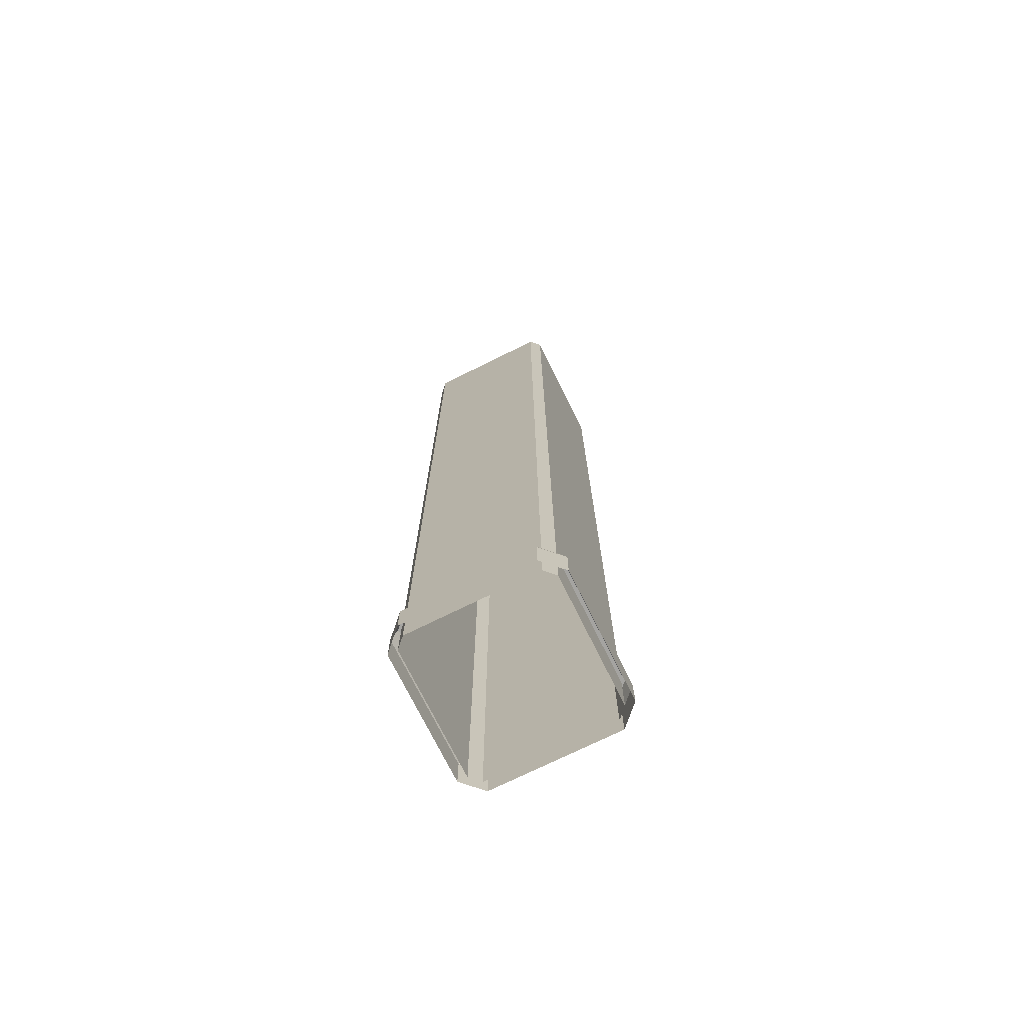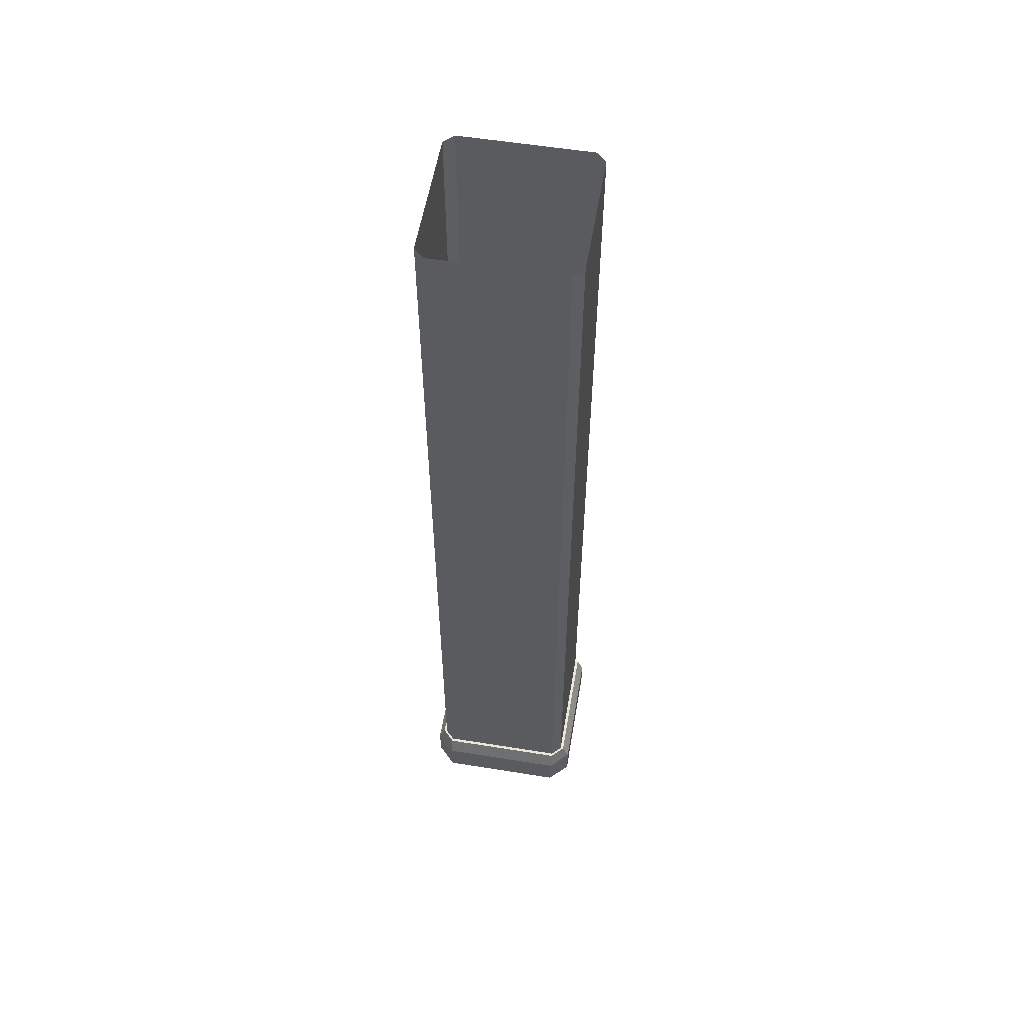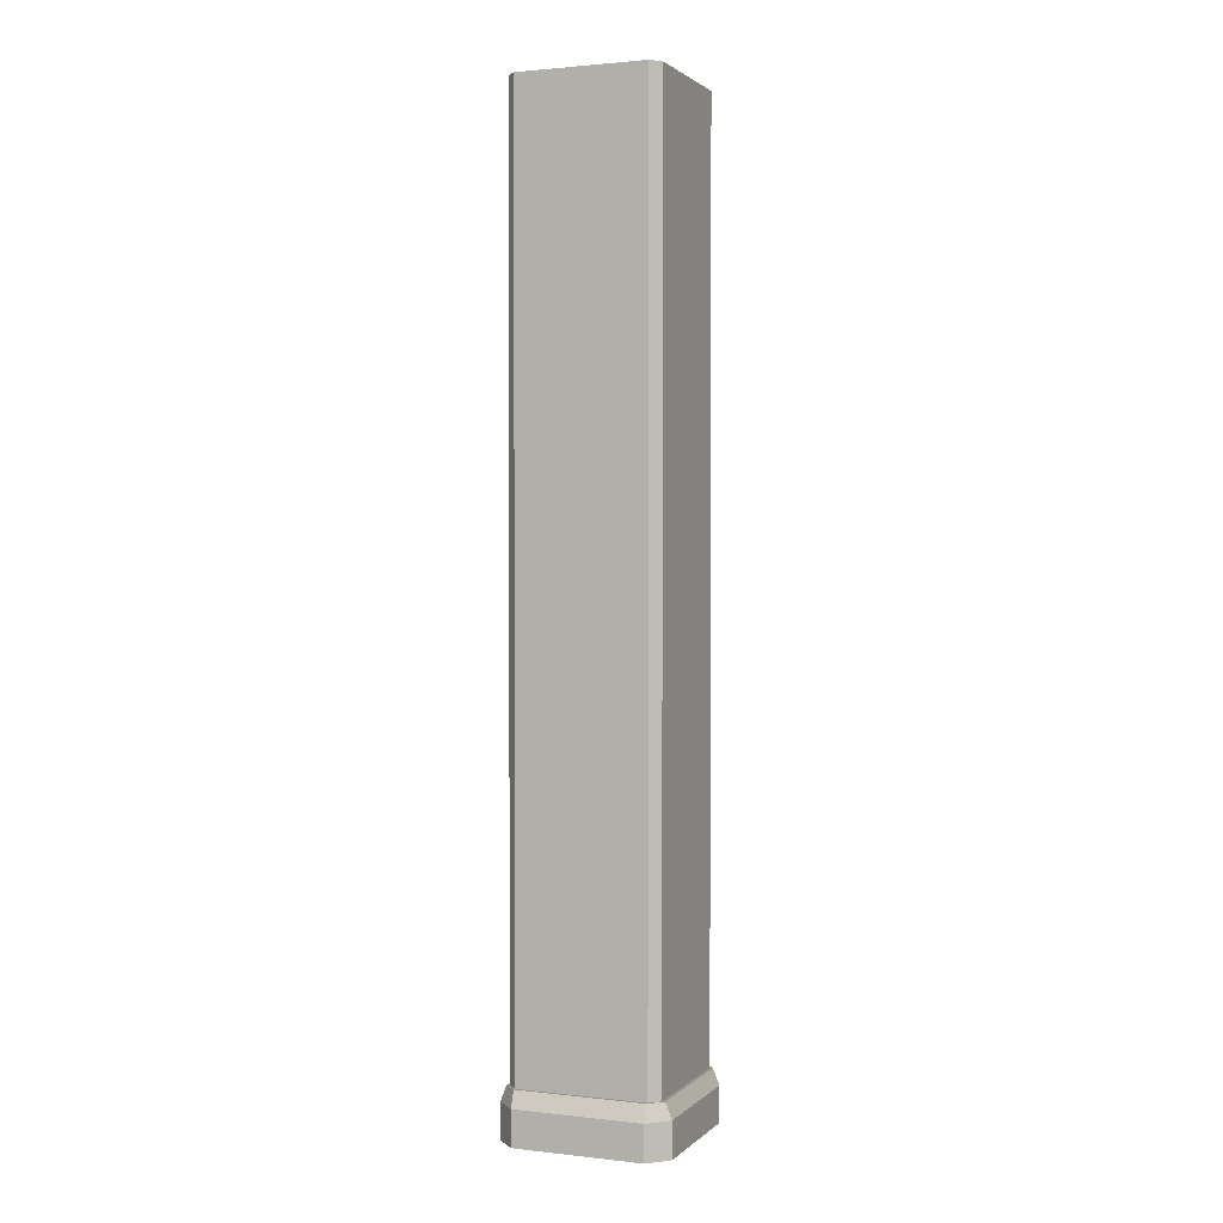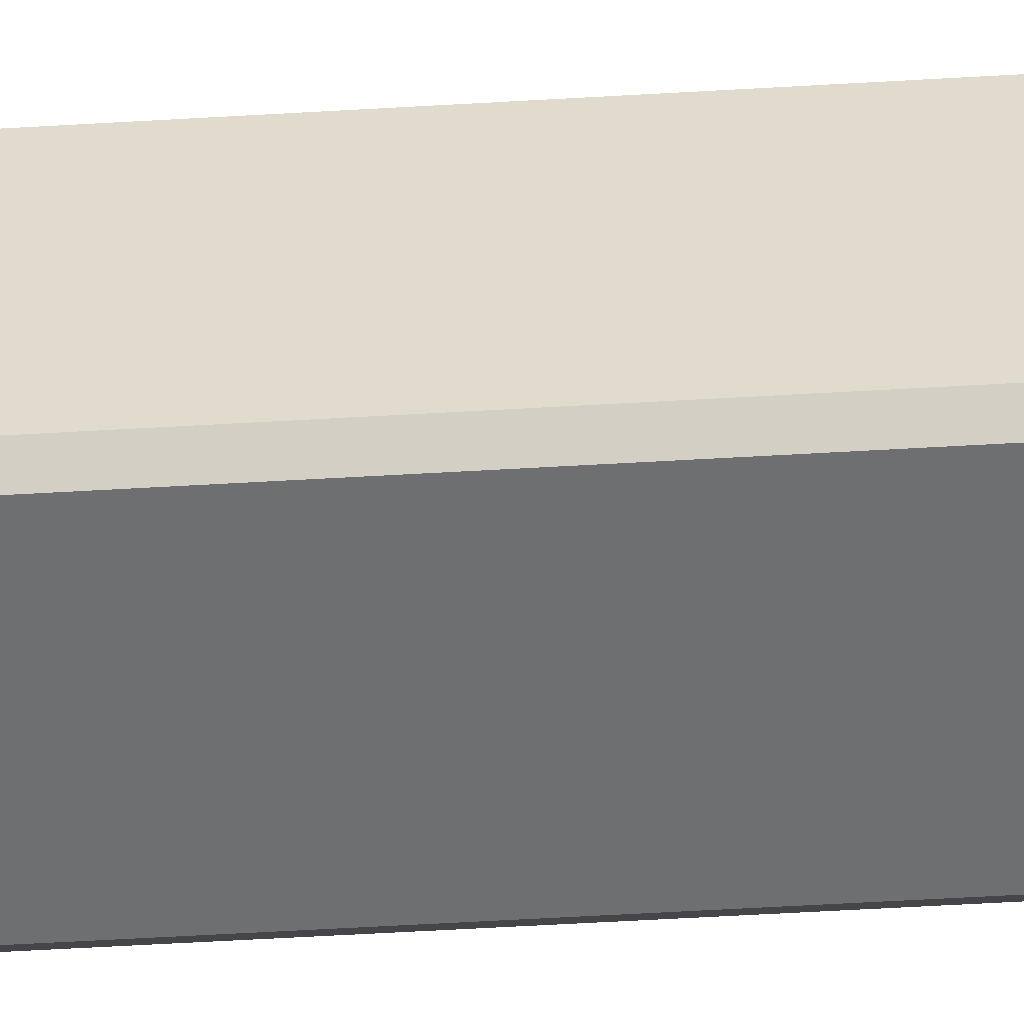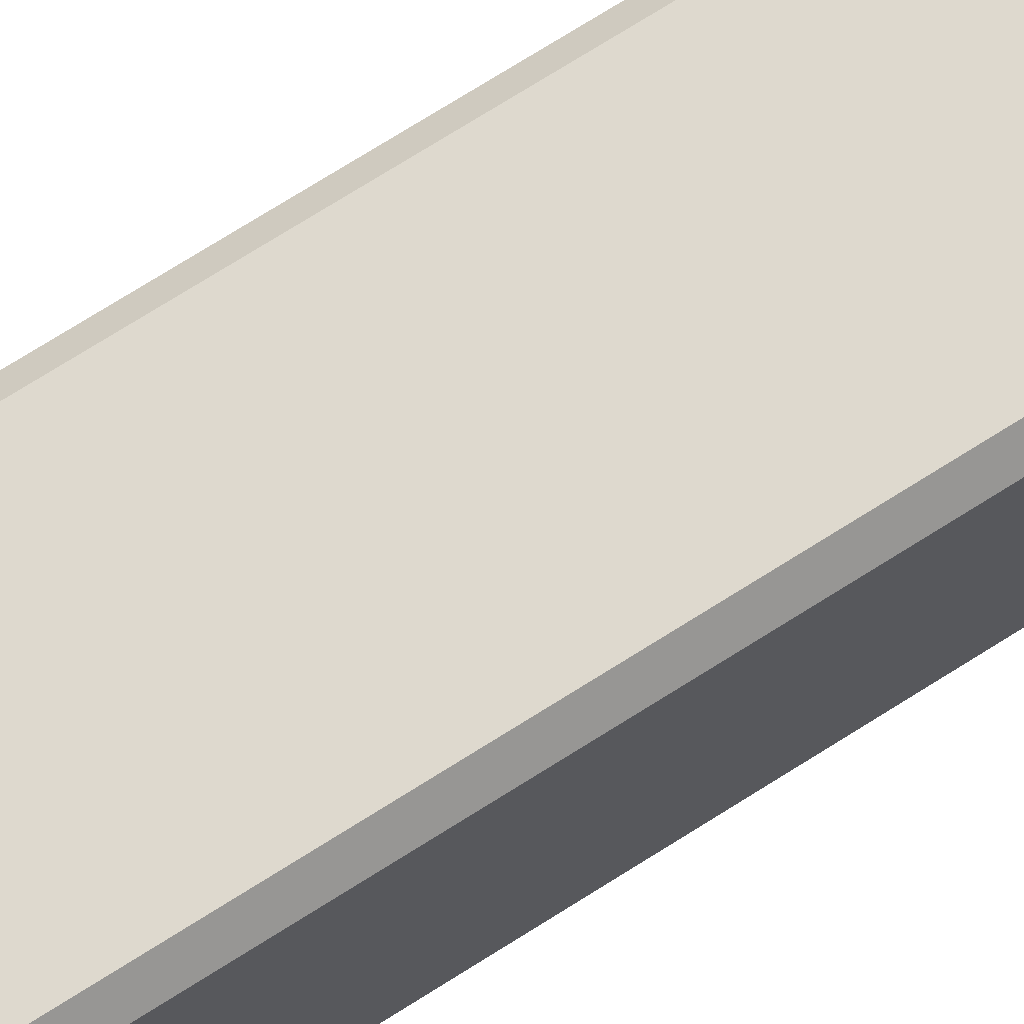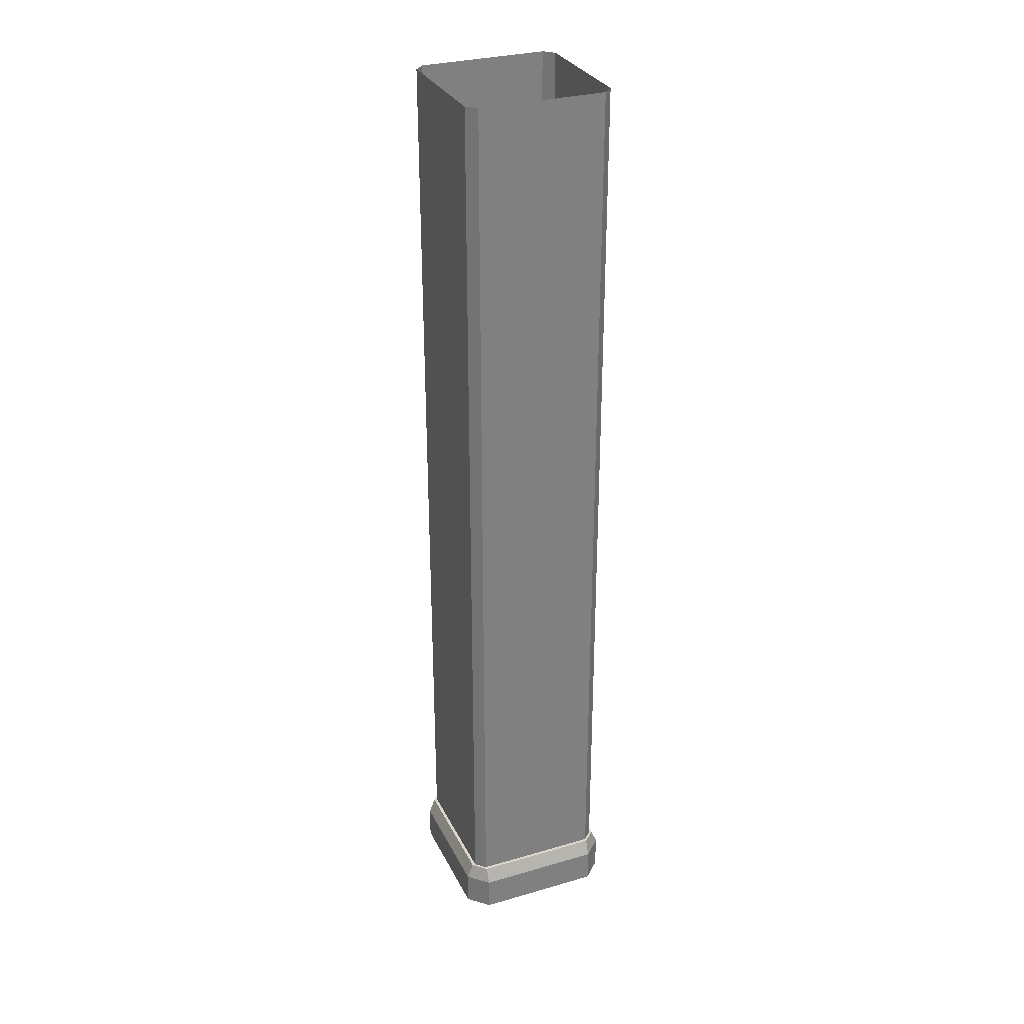
<metadata>
{"format":"obj","ext":"obj","renderer":"f3d","projection":"perspective","resolution":1024,"background":"white","views":[{"elev":-73.3,"azim":26.3,"up":"+Y"},{"elev":56.3,"azim":-80.4,"up":"+Y"},{"elev":1.8,"azim":-158.1,"up":"+Y"},{"elev":-54.6,"azim":-86.4,"up":"+Z"},{"elev":71.5,"azim":-122.5,"up":"+Z"},{"elev":30.5,"azim":157.3,"up":"+Y"}]}
</metadata>
<code>
o pillar_1
v 0.2 -0 0.23
v 0.2 3 0.23
v 0.2 -0 -0.23
v 0.2 3 -0.23
v 0.23 -0 0.2
v 0.23 -0 -0.2
v 0.23 3 -0.2
v -0.2 -0 -0.23
v -0.2 3 -0.23
v -0.2 -0 0.23
v -0.2 3 0.23
v -0.23 -0 0.2
v -0.2 0.16 0.23
v -0.2 0.16 0.24
v -0.2 0.11 0.26
v -0.2 0 0.26
v -0.23 0.16 0.2
v -0.26 -0 0.2
v -0.26 0.11 0.2
v -0.24 0.16 0.2
v 0.2 0.16 0.23
v 0.2 0.16 0.24
v 0.2 0.11 0.26
v 0.2 0 0.26
v 0.26 -0 0.2
v 0.26 0.11 0.2
v 0.23 0.16 0.2
v 0.24 0.16 0.2
v 0.2 0.16 -0.23
v 0.2 0.16 -0.24
v 0.2 0.11 -0.26
v 0.2 0 -0.26
v 0.23 0.16 -0.2
v 0.26 -0 -0.2
v 0.26 0.11 -0.2
v 0.24 0.16 -0.2
v -0.2 0.16 -0.23
v -0.2 0.16 -0.24
v -0.2 0.11 -0.26
v -0.2 0 -0.26
v -0.26 -0 -0.2
v -0.26 0.11 -0.2
v -0.23 0.16 -0.2
v -0.24 0.16 -0.2
v -0.23 3 0.2
v 0.23 3 0.2
v -0.23 -0 -0.2
v -0.23 3 -0.2
f 3 8 9 4
f 3 4 7 6
f 2 1 5 46
f 10 11 45 12
f 9 8 47 48
f 10 1 2 11
f 5 6 7 46
f 47 12 45 48
f 24 23 15 16
f 22 14 15 23
f 15 19 18 16
f 39 40 41 42
f 14 20 19 15
f 22 23 26 28
f 21 22 28 27
f 21 13 14 22
f 40 39 31 32
f 38 30 31 39
f 31 35 34 32
f 23 24 25 26
f 30 36 35 31
f 29 33 36 30
f 38 39 42 44
f 37 38 44 43
f 13 17 20 14
f 37 29 30 38
f 18 19 42 41
f 20 44 42 19
f 17 43 44 20
f 34 35 26 25
f 36 28 26 35
f 33 27 28 36

</code>
